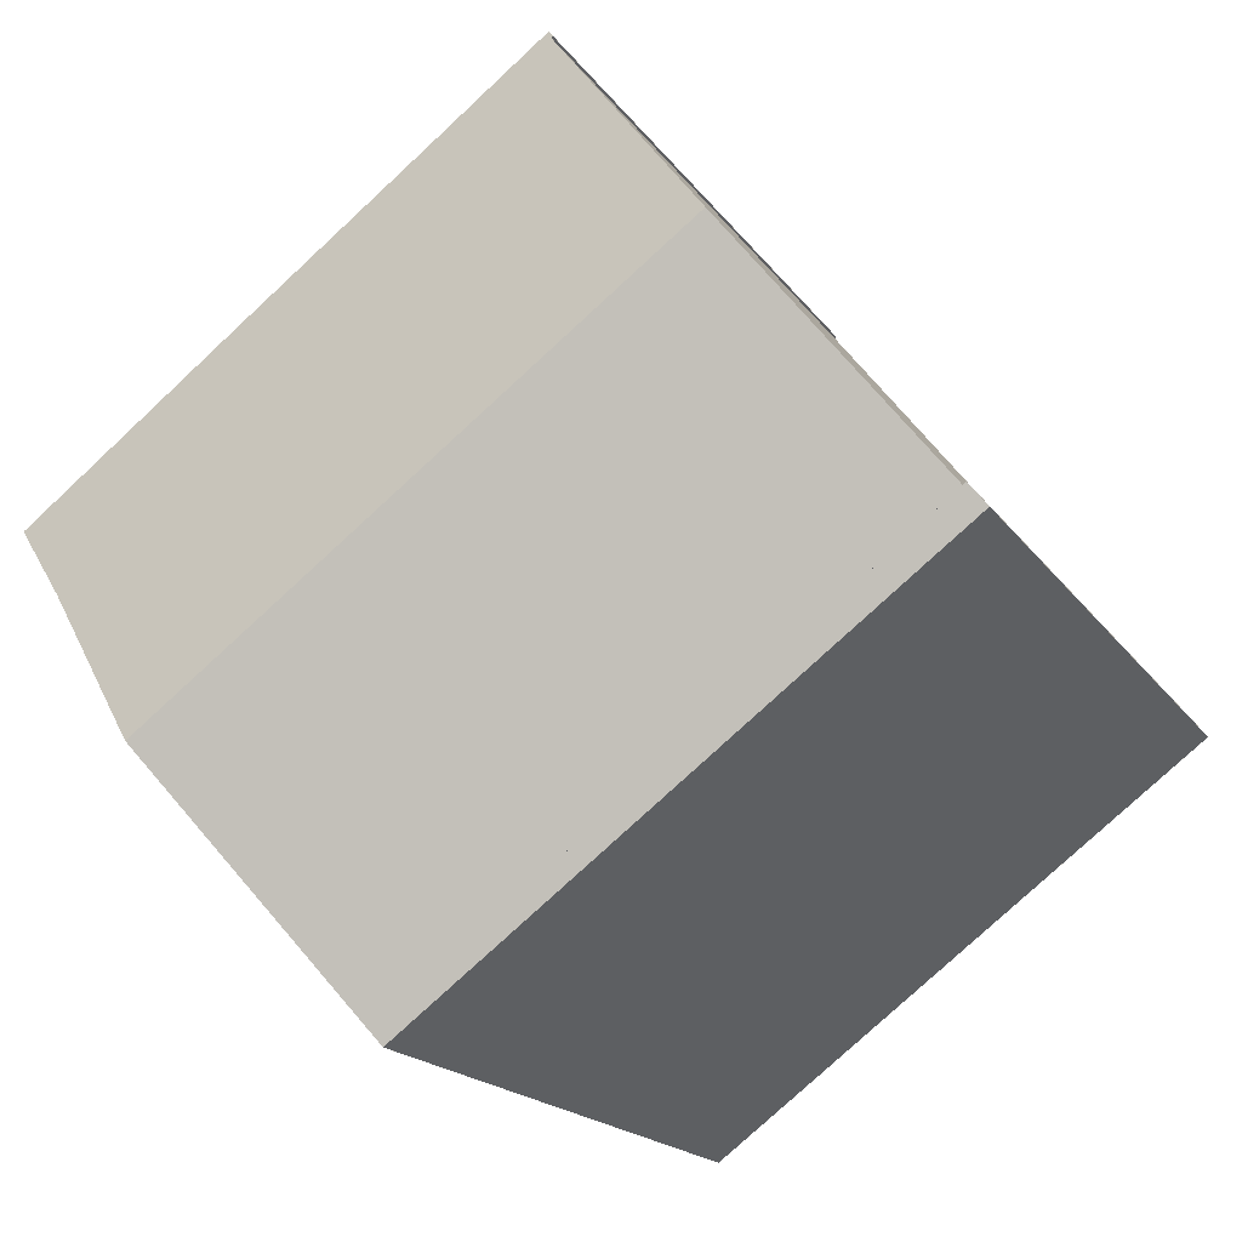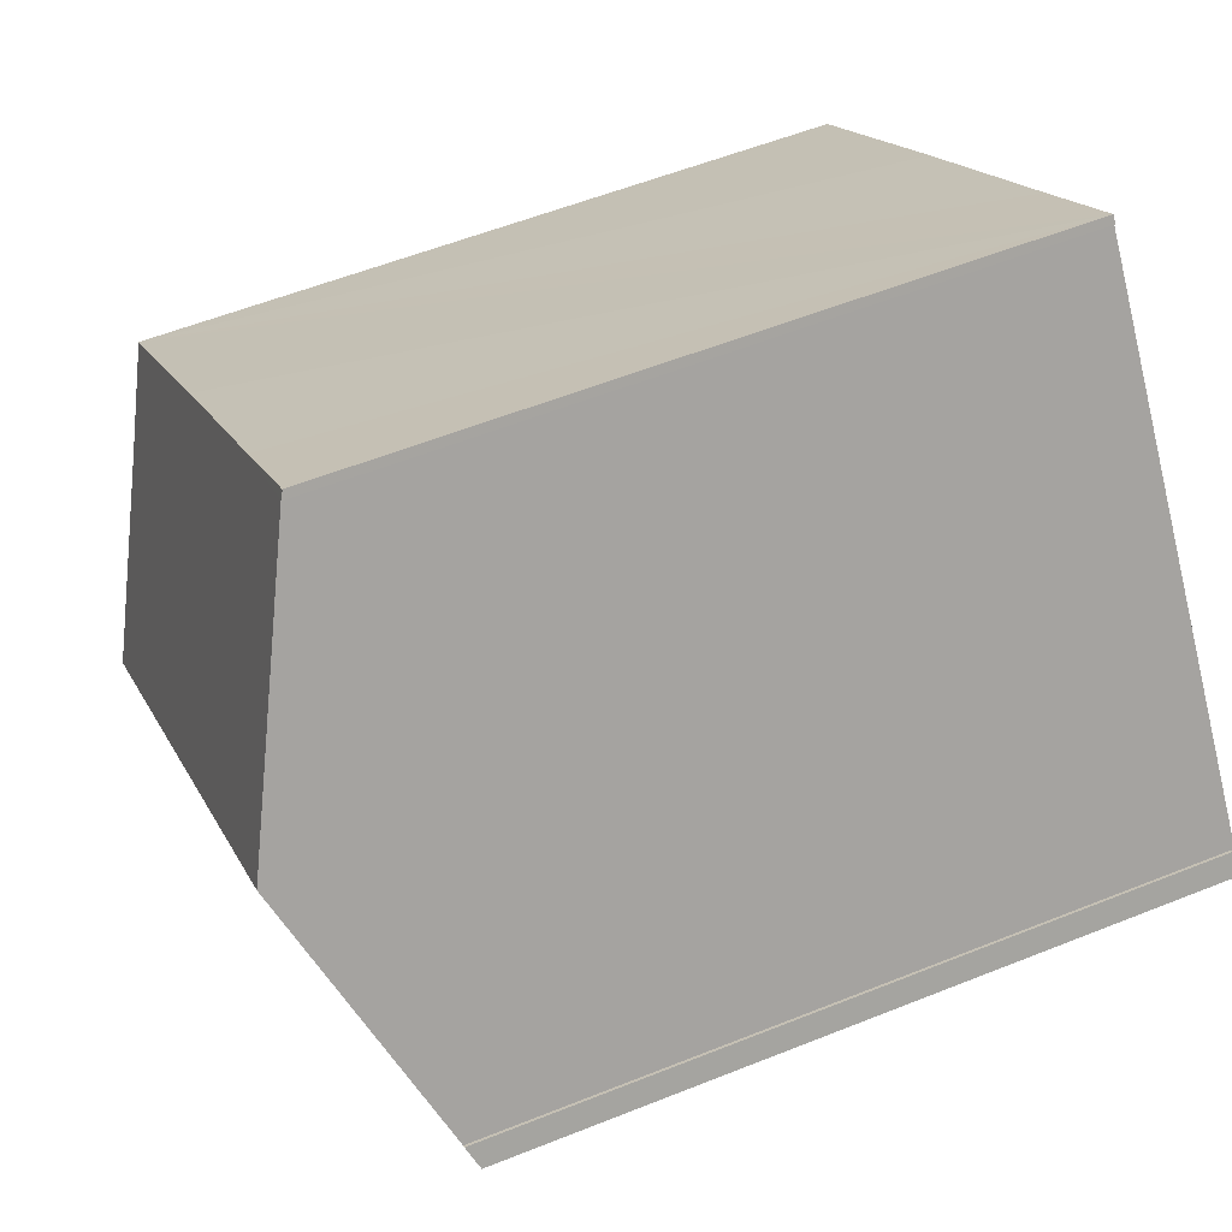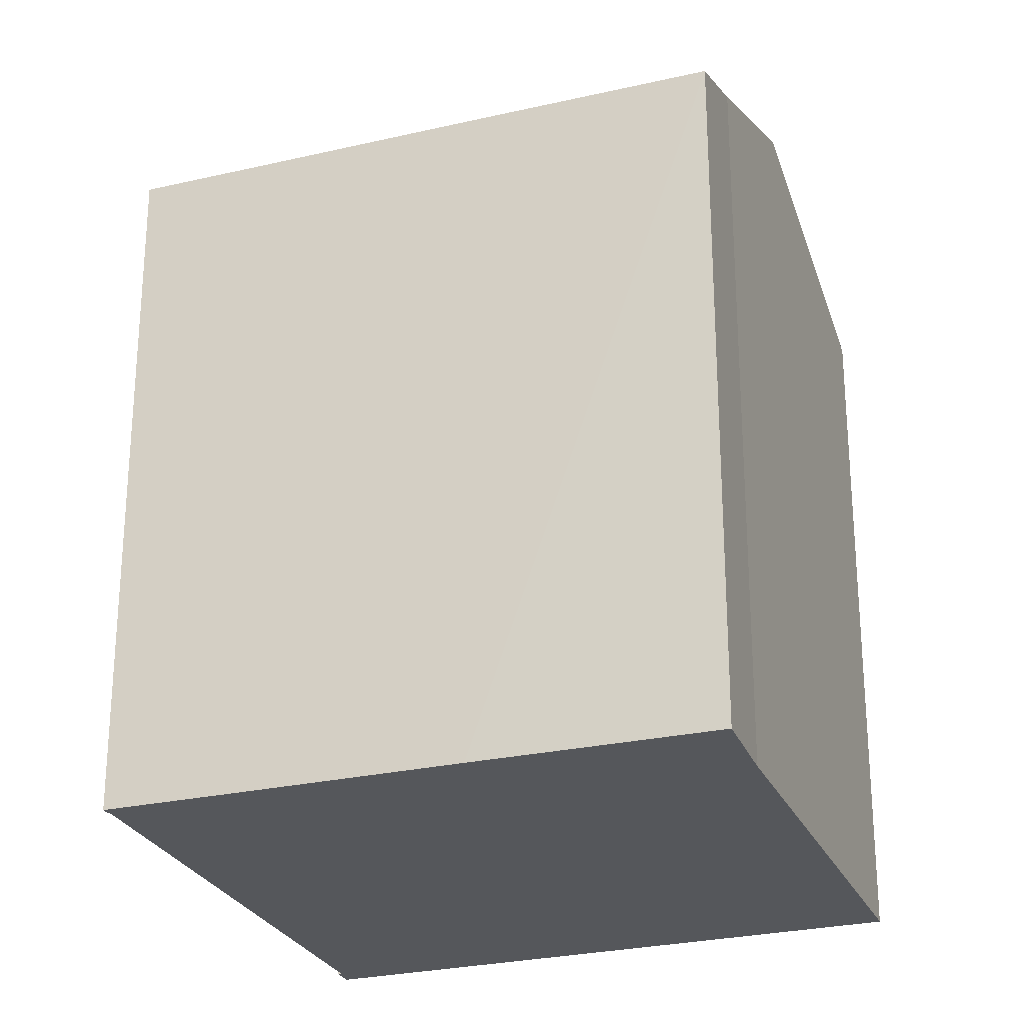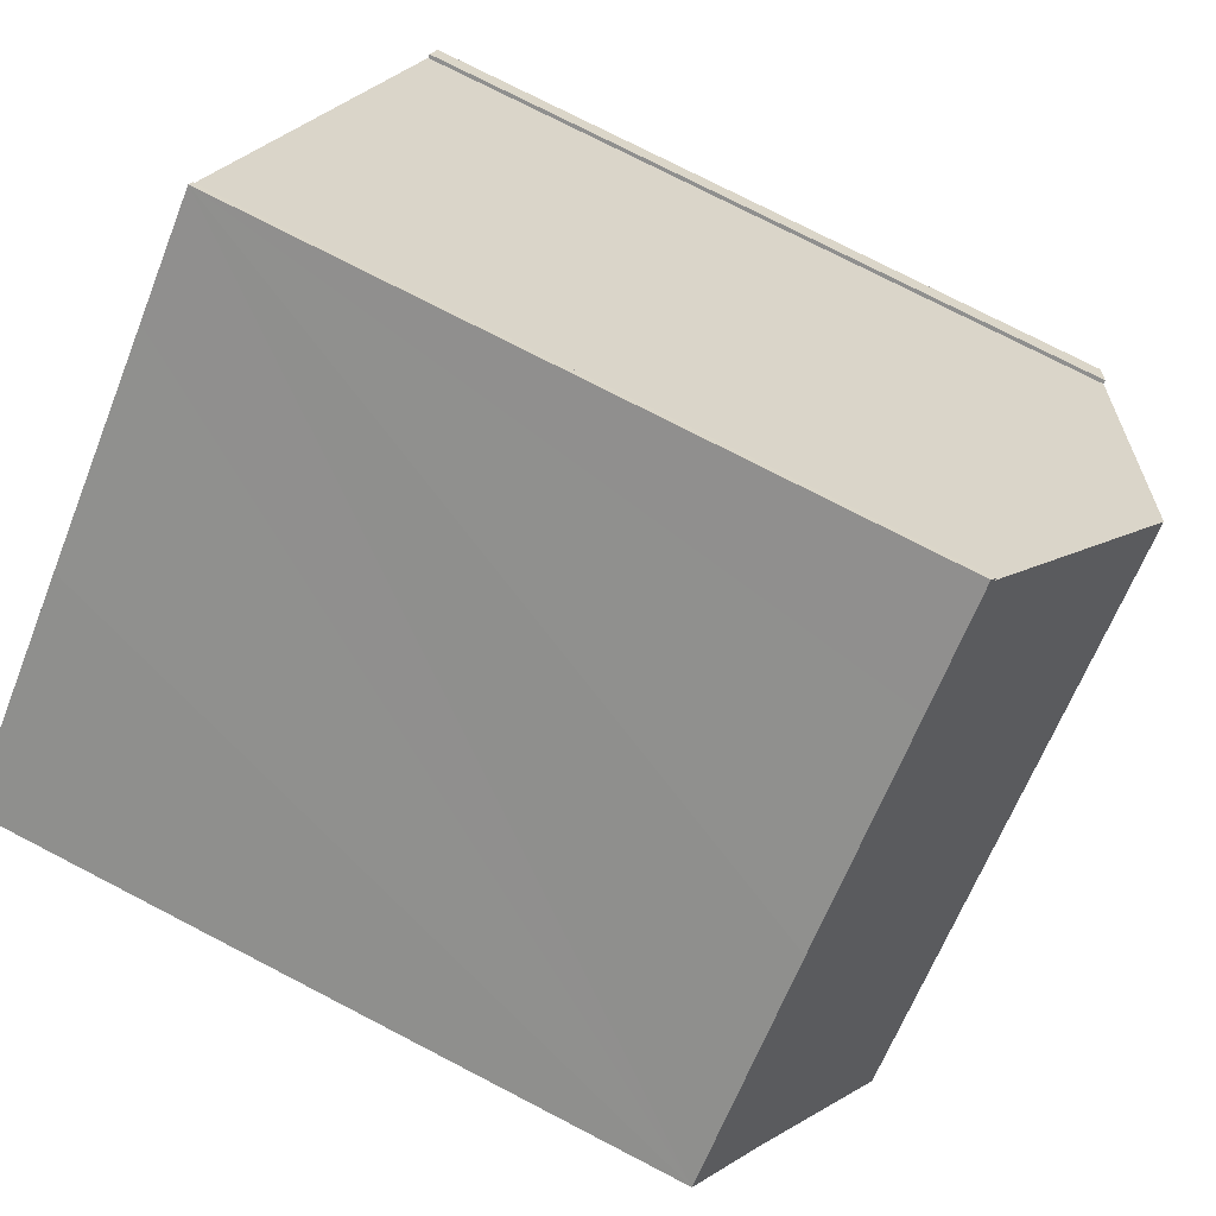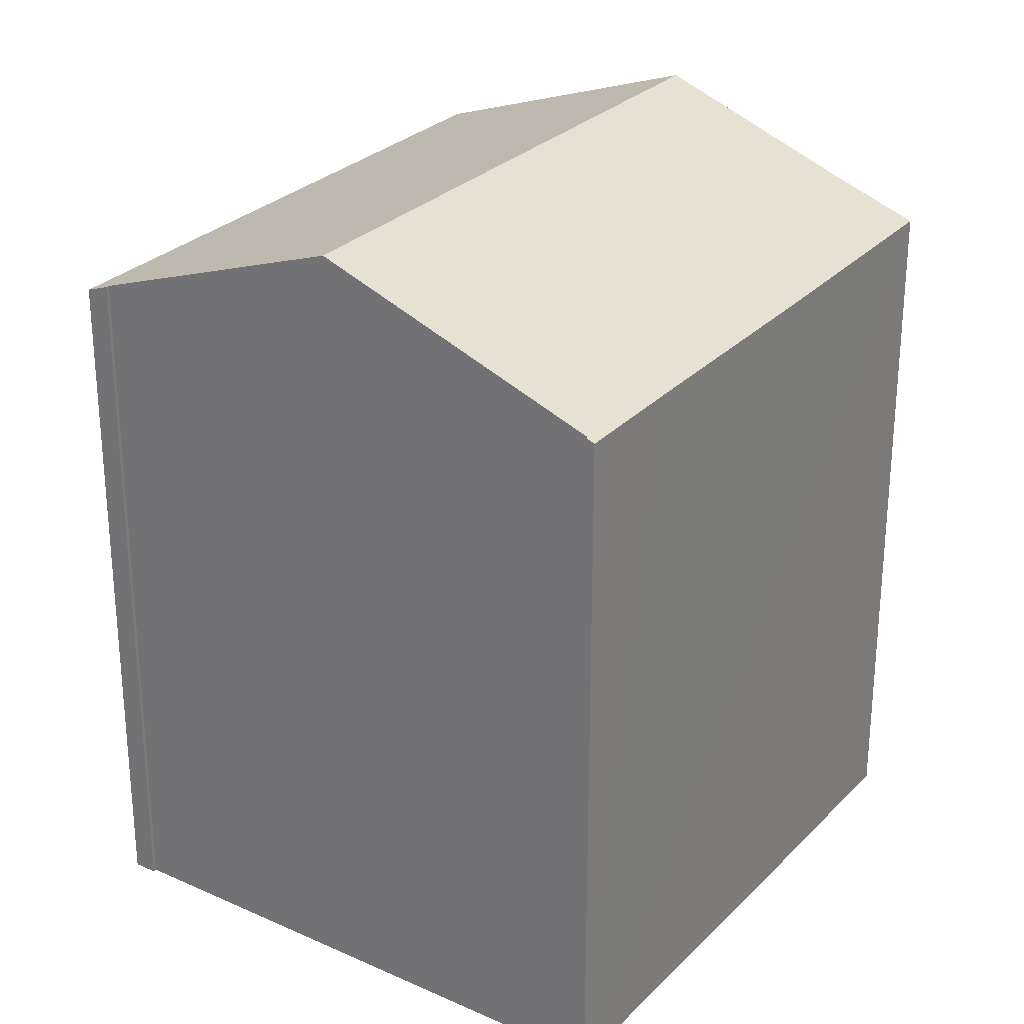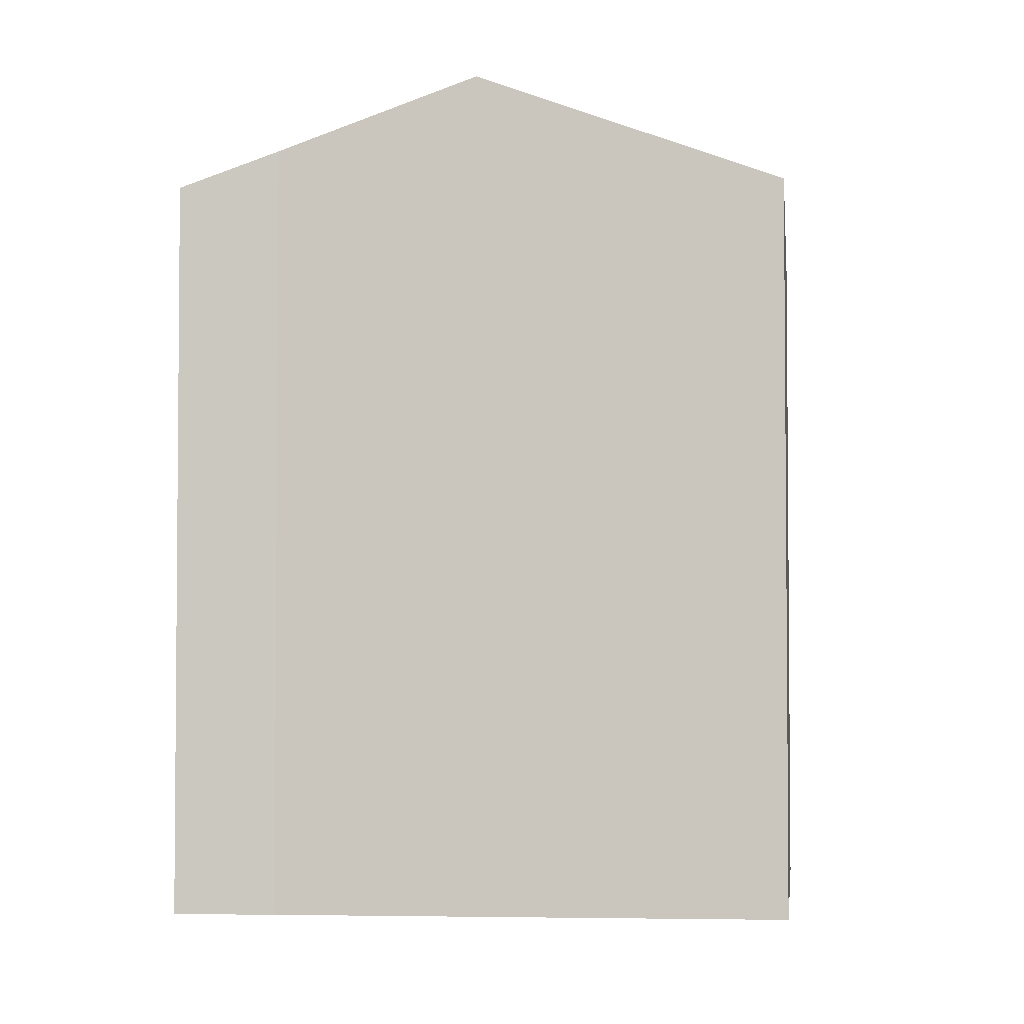
<metadata>
{"format":"obj","ext":"obj","renderer":"f3d","projection":"perspective","resolution":1024,"background":"white","views":[{"elev":-17.5,"azim":-156.8,"up":"+Z"},{"elev":55.7,"azim":-112.9,"up":"+Z"},{"elev":-26.6,"azim":57.2,"up":"+Y"},{"elev":76.2,"azim":117.3,"up":"+Z"},{"elev":28.6,"azim":-18.2,"up":"+Y"},{"elev":-3.5,"azim":133.0,"up":"+Y"}]}
</metadata>
<code>
v  0.34 16.44 0.439
v  4.674 16.24 -3.486
v  0 16.24 9.946e-16
v  4.842 16.24 -3.611
v  11.5 16.24 -8.578
v  11.7 16.36 -8.318
v  0.41 16.44 0.385
v  4.245 18.69 5.369
v  15.62 18.69 -3.111
v  18.31 17.09 0.472
v  15.15 16.25 5.757
v  19.72 16.28 2.219
v  10.74 16.23 9.114
v  8.35 16.28 10.71
v  8.433 16.21 10.89
v  8.311 16.28 10.73
v  11.5 5.253e-16 -8.578
v  11.7 5.093e-16 -8.318
v  15.62 1.905e-16 -3.111
v  18.31 -2.89e-17 0.472
v  19.72 -1.359e-16 2.219
v  0 0 0
v  4.842 2.211e-16 -3.611
v  4.674 2.135e-16 -3.486
v  8.35 -6.555e-16 10.71
v  8.311 -6.573e-16 10.73
v  0.34 -2.688e-17 0.439
v  0.41 -2.357e-17 0.385
v  4.245 -3.288e-16 5.369
v  8.433 -6.669e-16 10.89
v  10.74 -5.581e-16 9.114
v  15.15 -3.525e-16 5.757
g defaultobject
f 1 2 3
f 2 1 4
f 4 1 5
f 5 1 6
f 6 1 7
f 6 7 8
f 6 8 9
f 10 11 12
f 11 10 9
f 11 9 8
f 11 8 13
f 13 8 14
f 13 14 15
f 16 15 14
f 6 17 5
f 17 6 9
f 17 9 10
f 17 10 18
f 18 10 19
f 19 10 20
f 12 20 10
f 20 12 21
f 17 4 5
f 4 17 2
f 2 17 3
f 3 17 22
f 22 17 23
f 22 23 24
f 25 16 14
f 16 25 26
f 3 27 1
f 27 3 22
f 28 8 7
f 8 28 14
f 14 28 25
f 25 28 29
f 26 15 16
f 15 26 30
f 27 7 1
f 7 27 28
f 30 13 15
f 13 30 11
f 11 30 12
f 12 30 31
f 12 31 32
f 12 32 21
f 26 25 30
f 32 20 21
f 20 32 19
f 19 32 18
f 18 32 31
f 18 31 17
f 17 31 23
f 23 31 30
f 23 30 25
f 23 25 29
f 23 29 24
f 24 29 28
f 24 28 22
f 22 28 27

</code>
